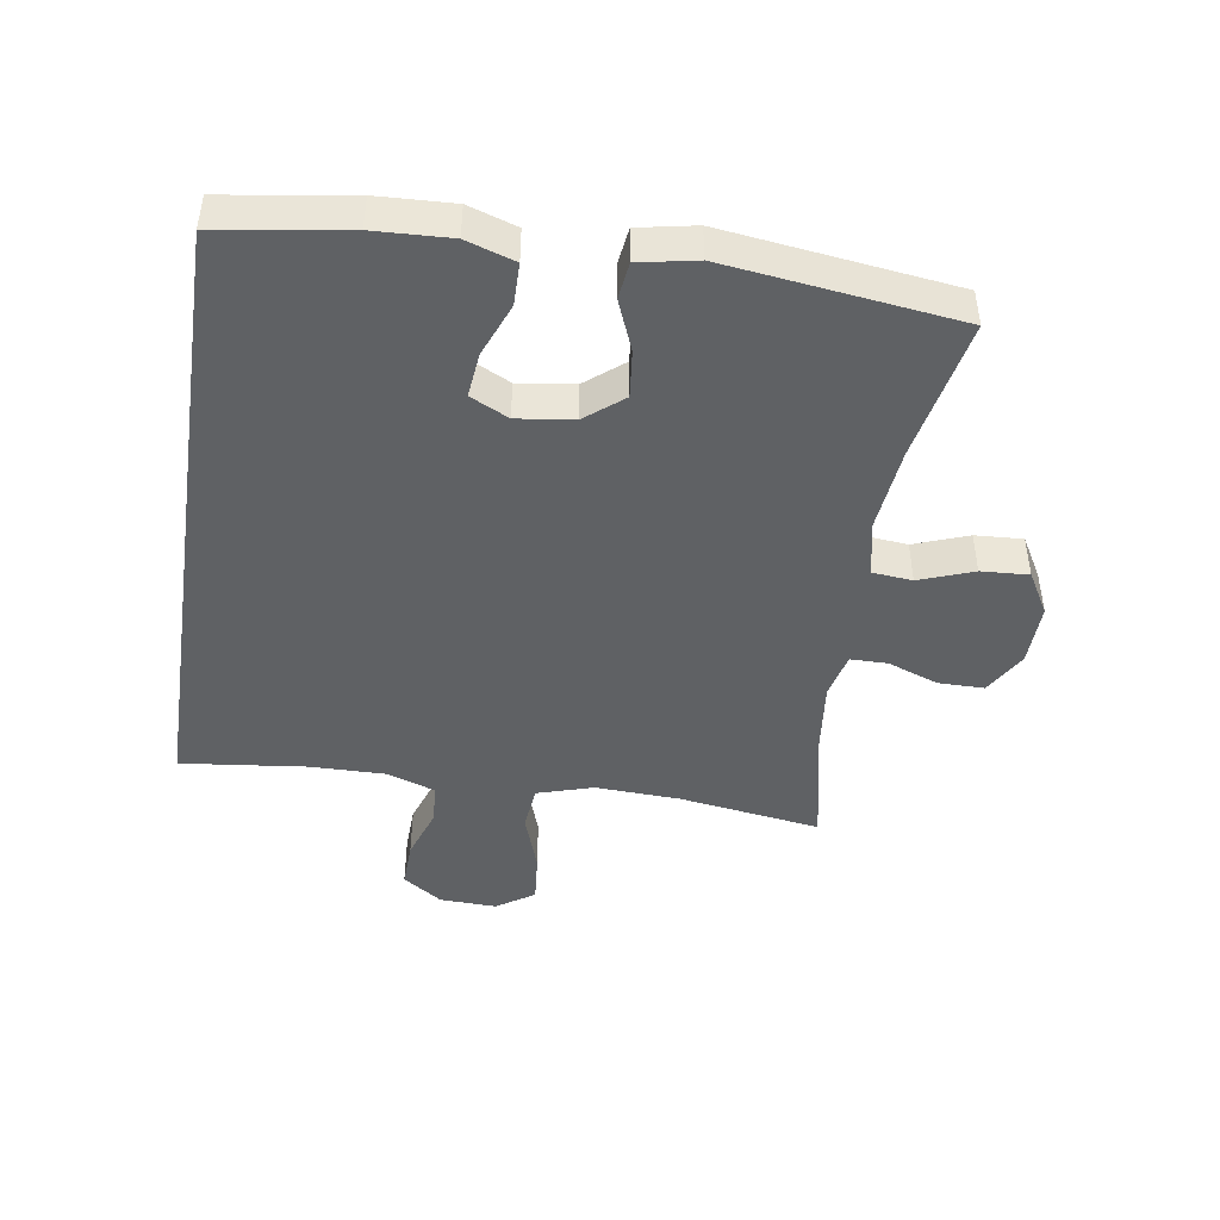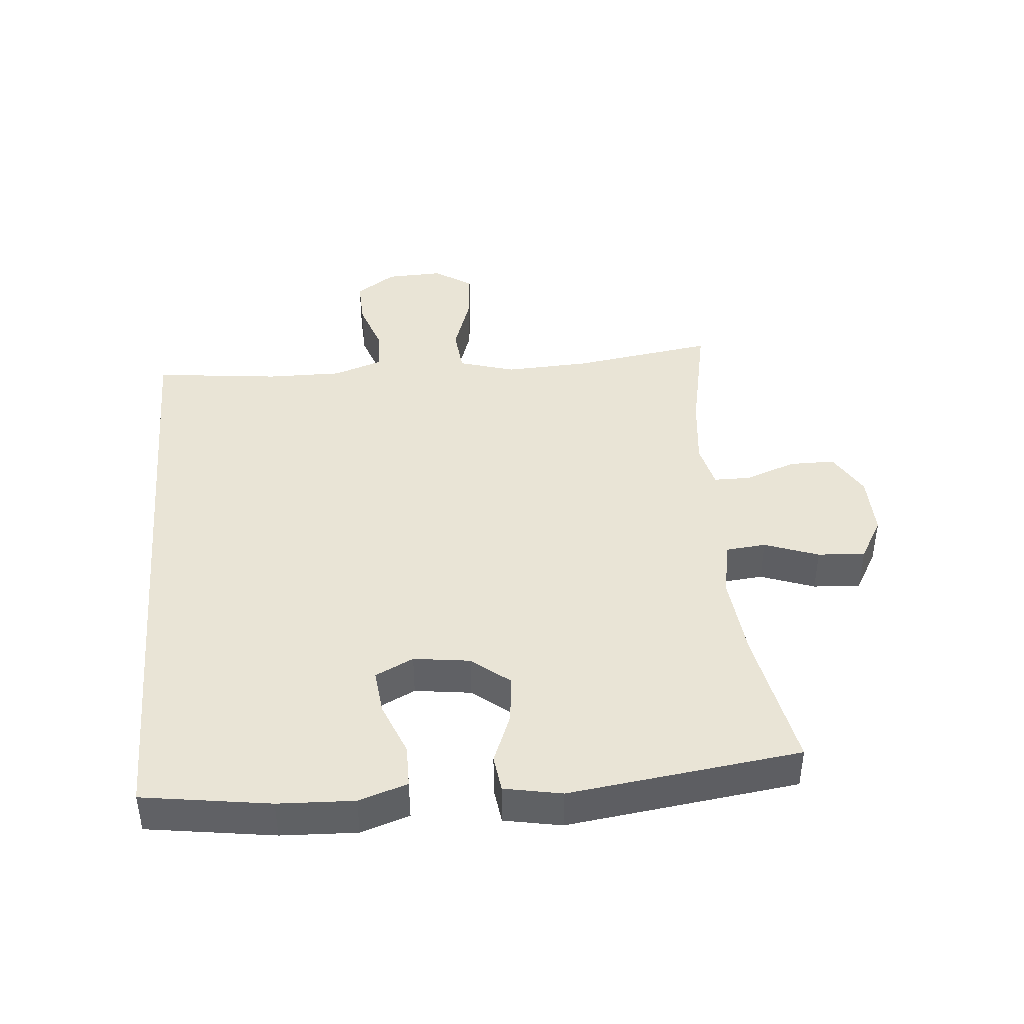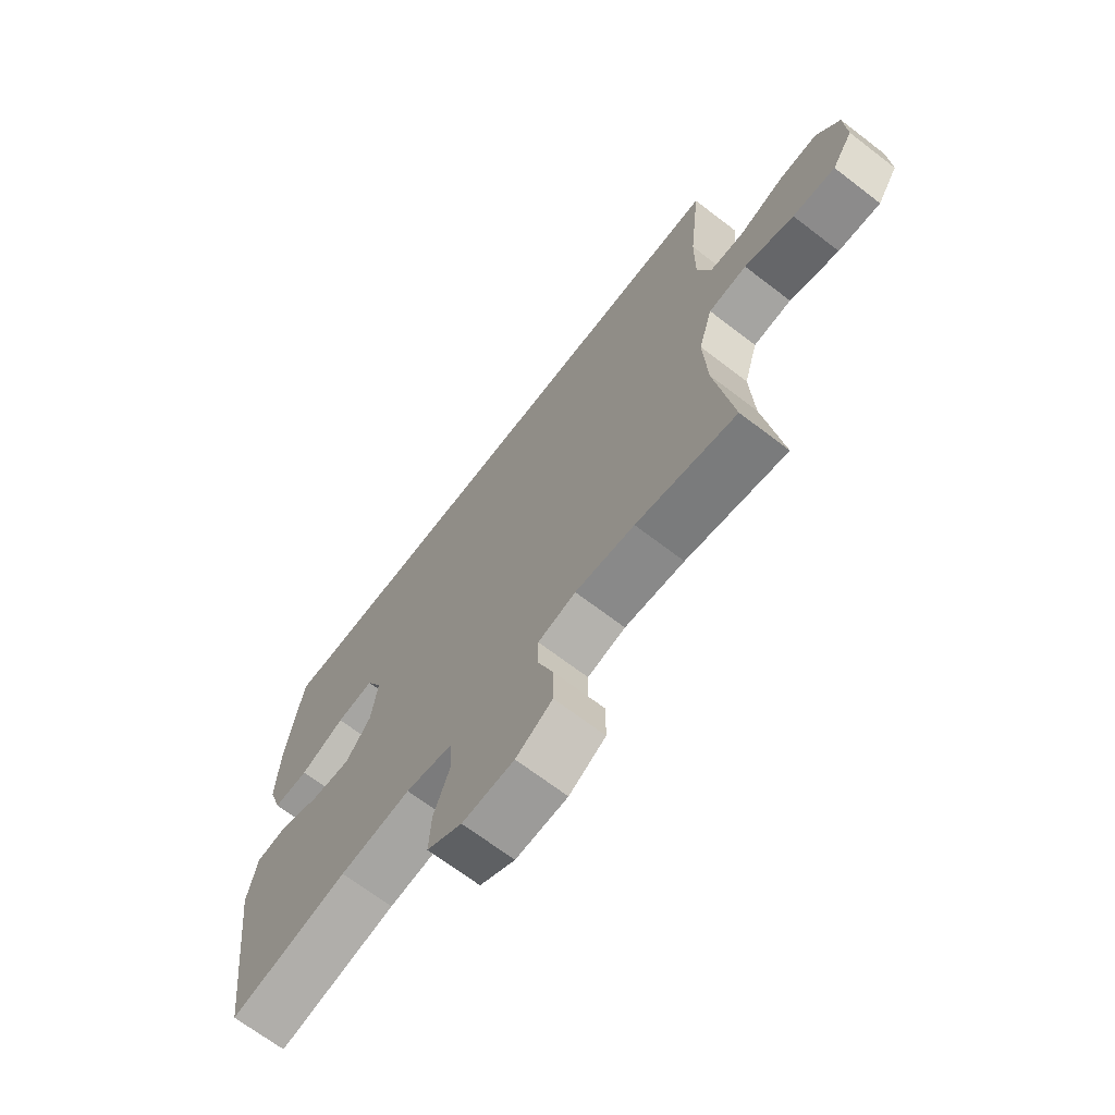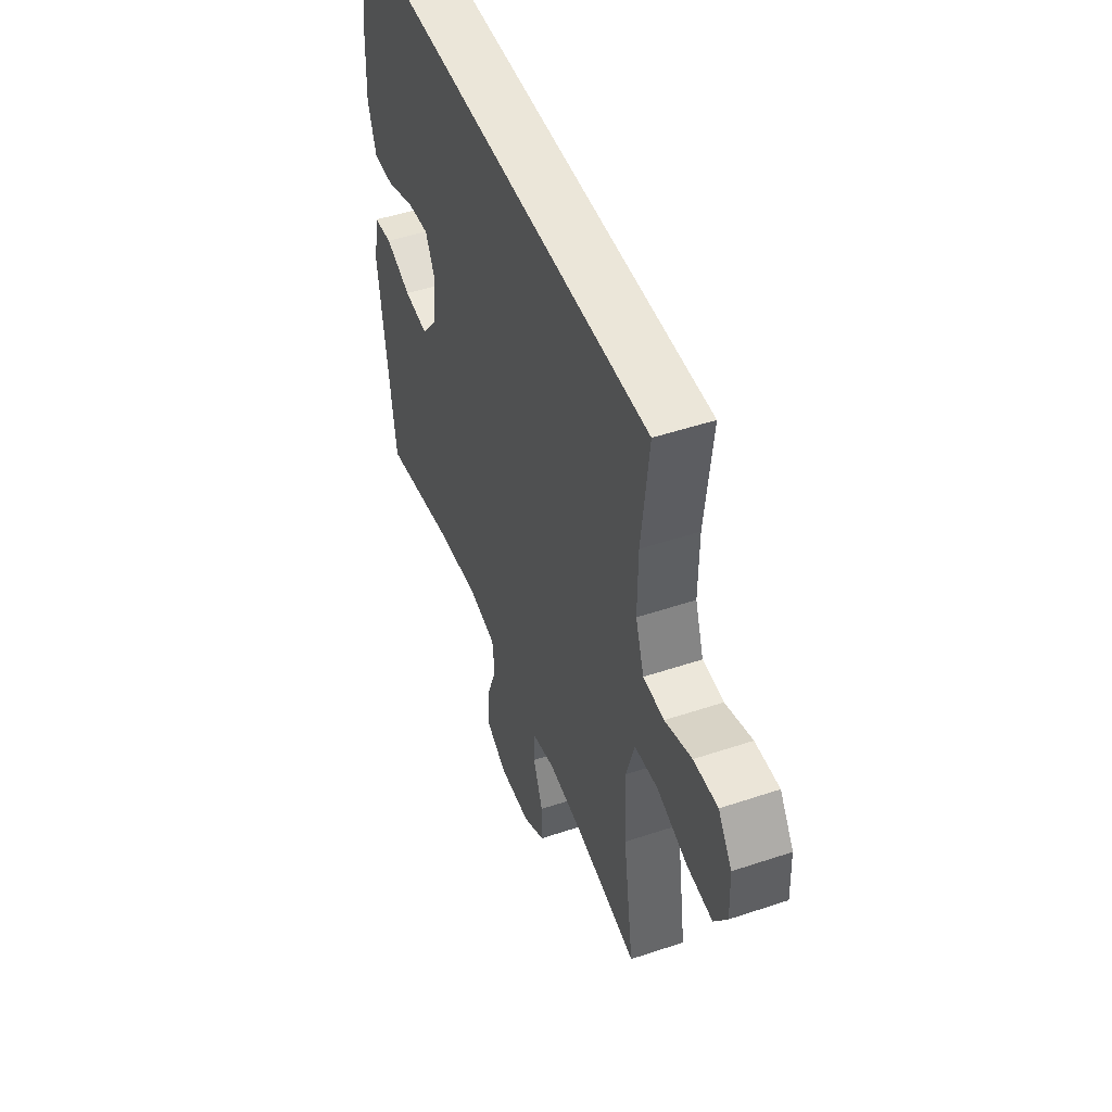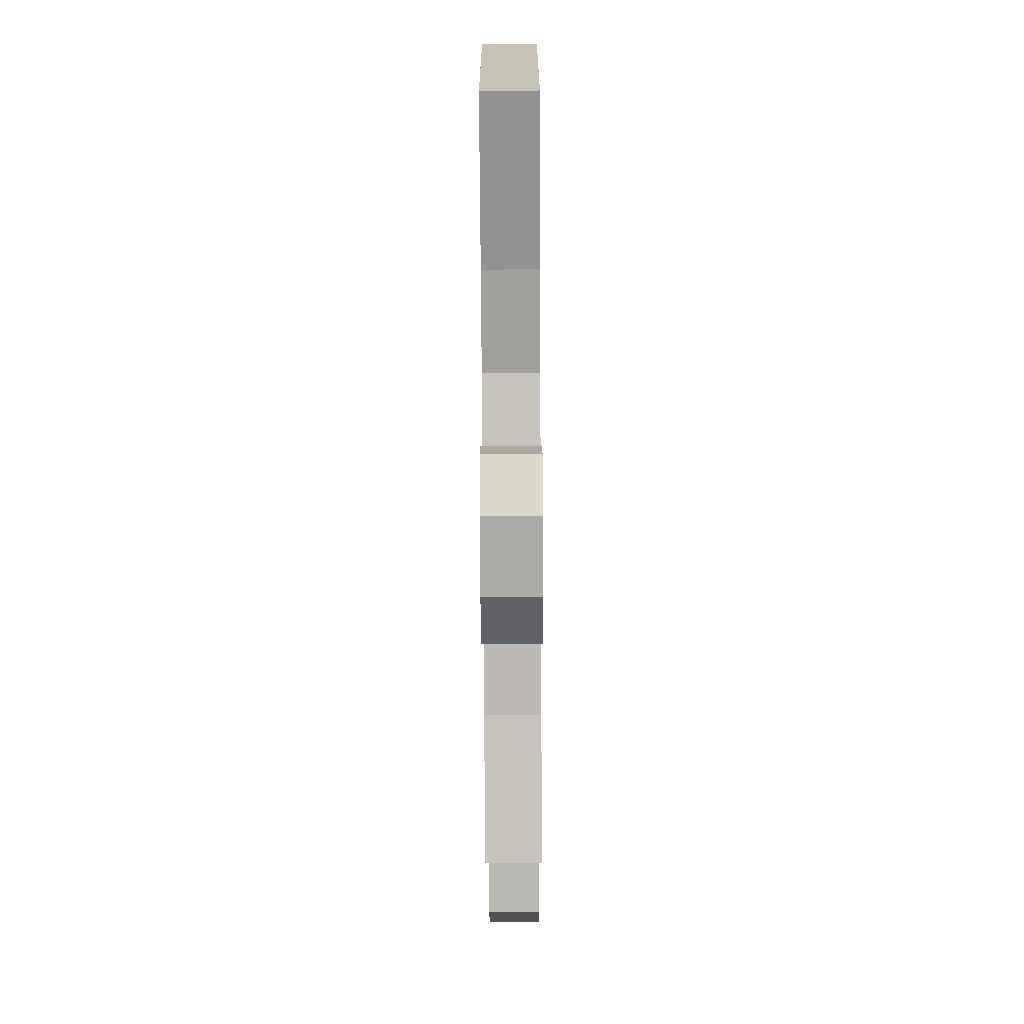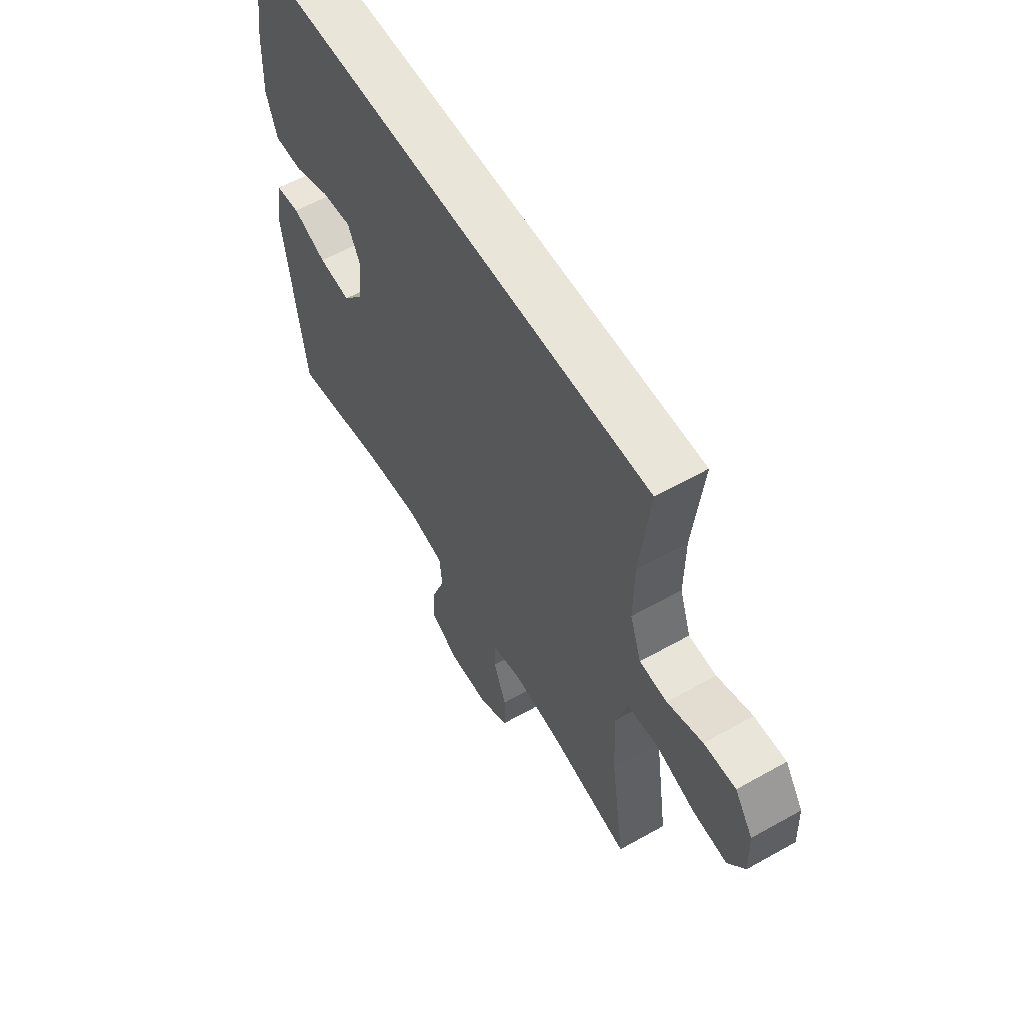
<metadata>
{"format":"obj","ext":"obj","renderer":"f3d","projection":"perspective","resolution":1024,"background":"white","views":[{"elev":-45.6,"azim":81.4,"up":"+Y"},{"elev":42.6,"azim":85.0,"up":"+Y"},{"elev":-68.5,"azim":-127.5,"up":"+Z"},{"elev":48.4,"azim":-110.5,"up":"+Z"},{"elev":-77.8,"azim":90.3,"up":"+Z"},{"elev":58.5,"azim":-120.2,"up":"+Z"}]}
</metadata>
<code>
o path4698
v -0.2812 0.0375 -0.4425
v -0.1677 0.0375 -0.4304
v -0.09535 0.0375 -0.4477
v -0.09503 0.0375 -0.5069
v -0.1249 0.0375 -0.5874
v -0.125 0.0375 -0.6604
v -0.05551 0.0375 -0.7015
v 0.04311 0.0375 -0.704
v 0.1102 0.0375 -0.6655
v 0.106 0.0375 -0.5896
v 0.07452 0.0375 -0.5034
v 0.08082 0.0375 -0.4397
v 0.1696 0.0375 -0.422
v 0.3045 0.0375 -0.4367
v 0.5295 0.0375 -0.4814
v 0.5777 0.0375 -0.112
v 0.5602 0.0375 -0.0201
v 0.5018 0.0375 -0.01242
v 0.4213 0.0375 -0.04481
v 0.3453 0.0375 -0.05281
v 0.2969 0.0375 0.007491
v 0.285 0.0375 0.09759
v 0.315 0.0375 0.1584
v 0.386 0.0375 0.151
v 0.4716 0.0375 0.1167
v 0.5391 0.0375 0.1171
v 0.5646 0.0375 0.1947
v 0.5595 0.0375 0.3162
v 0.5295 0.0375 0.5205
v -0.4722 0.0375 0.5205
v -0.4497 0.0375 0.3207
v -0.4486 0.0375 0.2012
v -0.4754 0.0375 0.1232
v -0.5404 0.0375 0.1192
v -0.624 0.0375 0.1481
v -0.6991 0.0375 0.1509
v -0.7423 0.0375 0.08794
v -0.746 0.0375 -0.002586
v -0.7062 0.0375 -0.06298
v -0.6253 0.0375 -0.05574
v -0.5314 0.0375 -0.02403
v -0.4586 0.0375 -0.03124
v -0.4318 0.0375 -0.1208
v -0.4383 0.0375 -0.2561
v -0.4722 0.0375 -0.4814
v -0.2812 -0.0375 -0.4425
v -0.1677 -0.0375 -0.4304
v -0.09535 -0.0375 -0.4477
v -0.09503 -0.0375 -0.5069
v -0.1249 -0.0375 -0.5874
v -0.125 -0.0375 -0.6604
v -0.05551 -0.0375 -0.7015
v 0.04311 -0.0375 -0.704
v 0.1102 -0.0375 -0.6655
v 0.106 -0.0375 -0.5896
v 0.07452 -0.0375 -0.5034
v 0.08082 -0.0375 -0.4397
v 0.1696 -0.0375 -0.422
v 0.3045 -0.0375 -0.4367
v 0.5295 -0.0375 -0.4814
v 0.5777 -0.0375 -0.112
v 0.5602 -0.0375 -0.0201
v 0.5018 -0.0375 -0.01242
v 0.4213 -0.0375 -0.04481
v 0.3453 -0.0375 -0.05281
v 0.2969 -0.0375 0.007491
v 0.285 -0.0375 0.09759
v 0.315 -0.0375 0.1584
v 0.386 -0.0375 0.151
v 0.4716 -0.0375 0.1167
v 0.5391 -0.0375 0.1171
v 0.5646 -0.0375 0.1947
v 0.5595 -0.0375 0.3162
v 0.5295 -0.0375 0.5205
v -0.4722 -0.0375 0.5205
v -0.4497 -0.0375 0.3207
v -0.4486 -0.0375 0.2012
v -0.4754 -0.0375 0.1232
v -0.5404 -0.0375 0.1192
v -0.624 -0.0375 0.1481
v -0.6991 -0.0375 0.1509
v -0.7423 -0.0375 0.08794
v -0.746 -0.0375 -0.002586
v -0.7062 -0.0375 -0.06298
v -0.6253 -0.0375 -0.05574
v -0.5314 -0.0375 -0.02403
v -0.4586 -0.0375 -0.03124
v -0.4318 -0.0375 -0.1208
v -0.4383 -0.0375 -0.2561
v -0.4722 -0.0375 -0.4814
v -0.7423 0.0375 0.08794
v -0.746 0.0375 -0.002586
v -0.7062 0.0375 -0.06298
v -0.7062 0.0375 -0.06298
v -0.6991 0.0375 0.1509
v -0.6253 0.0375 -0.05574
v -0.624 0.0375 0.1481
v -0.5314 0.0375 -0.02403
v -0.5404 0.0375 0.1192
v -0.4754 0.0375 0.1232
v -0.4754 0.0375 0.1232
v -0.4586 0.0375 -0.03124
v -0.4586 0.0375 -0.03124
v -0.4486 0.0375 0.2012
v 0.5295 0.0375 0.5205
v 0.5295 0.0375 0.5205
v -0.4722 0.0375 0.5205
v -0.4722 0.0375 0.5205
v -0.4497 0.0375 0.3207
v -0.4318 0.0375 -0.1208
v -0.4383 0.0375 -0.2561
v -0.4722 0.0375 -0.4814
v -0.4722 0.0375 -0.4814
v -0.2812 0.0375 -0.4425
v -0.1677 0.0375 -0.4304
v -0.09535 0.0375 -0.4477
v -0.09535 0.0375 -0.4477
v -0.1249 0.0375 -0.5874
v -0.125 0.0375 -0.6604
v -0.05551 0.0375 -0.7015
v -0.09503 0.0375 -0.5069
v 0.285 0.0375 0.09759
v 0.315 0.0375 0.1584
v 0.315 0.0375 0.1584
v 0.04311 0.0375 -0.704
v 0.07452 0.0375 -0.5034
v 0.08082 0.0375 -0.4397
v 0.08082 0.0375 -0.4397
v 0.1102 0.0375 -0.6655
v 0.1102 0.0375 -0.6655
v 0.106 0.0375 -0.5896
v 0.1696 0.0375 -0.422
v 0.3045 0.0375 -0.4367
v 0.2969 0.0375 0.007491
v 0.3453 0.0375 -0.05281
v 0.386 0.0375 0.151
v 0.4213 0.0375 -0.04481
v 0.4716 0.0375 0.1167
v 0.5018 0.0375 -0.01242
v 0.5391 0.0375 0.1171
v 0.5391 0.0375 0.1171
v 0.5602 0.0375 -0.0201
v 0.5602 0.0375 -0.0201
v 0.5295 0.0375 -0.4814
v 0.5295 0.0375 -0.4814
v 0.5646 0.0375 0.1947
v 0.5595 0.0375 0.3162
v 0.5777 0.0375 -0.112
v -0.7423 -0.0375 0.08794
v -0.746 -0.0375 -0.002586
v -0.7062 -0.0375 -0.06298
v -0.7062 -0.0375 -0.06298
v -0.6991 -0.0375 0.1509
v -0.6253 -0.0375 -0.05574
v -0.624 -0.0375 0.1481
v -0.5314 -0.0375 -0.02403
v -0.5404 -0.0375 0.1192
v -0.4754 -0.0375 0.1232
v -0.4754 -0.0375 0.1232
v -0.4586 -0.0375 -0.03124
v -0.4586 -0.0375 -0.03124
v -0.4486 -0.0375 0.2012
v 0.5295 -0.0375 0.5205
v 0.5295 -0.0375 0.5205
v -0.4722 -0.0375 0.5205
v -0.4722 -0.0375 0.5205
v -0.4497 -0.0375 0.3207
v -0.4318 -0.0375 -0.1208
v -0.4383 -0.0375 -0.2561
v -0.4722 -0.0375 -0.4814
v -0.4722 -0.0375 -0.4814
v -0.2812 -0.0375 -0.4425
v -0.1677 -0.0375 -0.4304
v -0.09535 -0.0375 -0.4477
v -0.09535 -0.0375 -0.4477
v -0.1249 -0.0375 -0.5874
v -0.125 -0.0375 -0.6604
v -0.05551 -0.0375 -0.7015
v -0.09503 -0.0375 -0.5069
v 0.285 -0.0375 0.09759
v 0.315 -0.0375 0.1584
v 0.315 -0.0375 0.1584
v 0.04311 -0.0375 -0.704
v 0.07452 -0.0375 -0.5034
v 0.08082 -0.0375 -0.4397
v 0.08082 -0.0375 -0.4397
v 0.1102 -0.0375 -0.6655
v 0.1102 -0.0375 -0.6655
v 0.106 -0.0375 -0.5896
v 0.1696 -0.0375 -0.422
v 0.3045 -0.0375 -0.4367
v 0.2969 -0.0375 0.007491
v 0.3453 -0.0375 -0.05281
v 0.386 -0.0375 0.151
v 0.4213 -0.0375 -0.04481
v 0.4716 -0.0375 0.1167
v 0.5018 -0.0375 -0.01242
v 0.5391 -0.0375 0.1171
v 0.5391 -0.0375 0.1171
v 0.5602 -0.0375 -0.0201
v 0.5602 -0.0375 -0.0201
v 0.5295 -0.0375 -0.4814
v 0.5295 -0.0375 -0.4814
v 0.5646 -0.0375 0.1947
v 0.5595 -0.0375 0.3162
v 0.5777 -0.0375 -0.112
f 157 156 158
f 165 181 163
f 192 174 185
f 189 178 183
f 194 196 204
f 192 173 174
f 162 160 180
f 204 196 198
f 158 160 162
f 192 190 193
f 189 176 178
f 173 169 172
f 189 183 187
f 153 149 155
f 162 180 167
f 160 168 180
f 184 179 189
f 185 174 184
f 197 206 200
f 191 193 190
f 193 191 195
f 195 206 197
f 180 168 192
f 156 157 154
f 151 154 150
f 150 154 149
f 179 176 189
f 155 154 157
f 168 173 192
f 185 190 192
f 172 169 170
f 158 156 160
f 206 191 202
f 163 181 205
f 195 191 206
f 167 181 165
f 149 154 155
f 205 181 194
f 167 180 181
f 179 184 174
f 205 194 204
f 178 176 177
f 169 173 168
f 37 38 83 82
f 38 94 152 83
f 36 37 82 81
f 39 40 85 84
f 35 36 81 80
f 40 41 86 85
f 34 35 80 79
f 101 34 79 159
f 41 103 161 86
f 32 33 78 77
f 106 108 166 164
f 30 31 76 75
f 42 43 88 87
f 44 113 171 89
f 31 32 77 76
f 43 44 89 88
f 45 1 46 90
f 1 2 47 46
f 2 117 175 47
f 5 6 51 50
f 6 7 52 51
f 4 5 50 49
f 3 4 49 48
f 22 124 182 67
f 7 8 53 52
f 11 128 186 56
f 8 130 188 53
f 10 11 56 55
f 9 10 55 54
f 12 13 58 57
f 13 14 59 58
f 21 22 67 66
f 20 21 66 65
f 23 24 69 68
f 19 20 65 64
f 24 25 70 69
f 18 19 64 63
f 25 141 199 70
f 143 18 63 201
f 14 145 203 59
f 26 27 72 71
f 28 29 74 73
f 27 28 73 72
f 16 17 62 61
f 15 16 61 60
f 99 100 98
f 107 105 123
f 134 127 116
f 131 125 120
f 136 146 138
f 134 116 115
f 104 122 102
f 146 140 138
f 100 104 102
f 134 135 132
f 131 120 118
f 115 114 111
f 131 129 125
f 95 97 91
f 104 109 122
f 102 122 110
f 126 131 121
f 127 126 116
f 139 142 148
f 133 132 135
f 135 137 133
f 137 139 148
f 122 134 110
f 98 96 99
f 93 92 96
f 92 91 96
f 121 131 118
f 97 99 96
f 110 134 115
f 127 134 132
f 114 112 111
f 100 102 98
f 148 144 133
f 105 147 123
f 137 148 133
f 109 107 123
f 91 97 96
f 147 136 123
f 109 123 122
f 121 116 126
f 147 146 136
f 120 119 118
f 111 110 115

</code>
